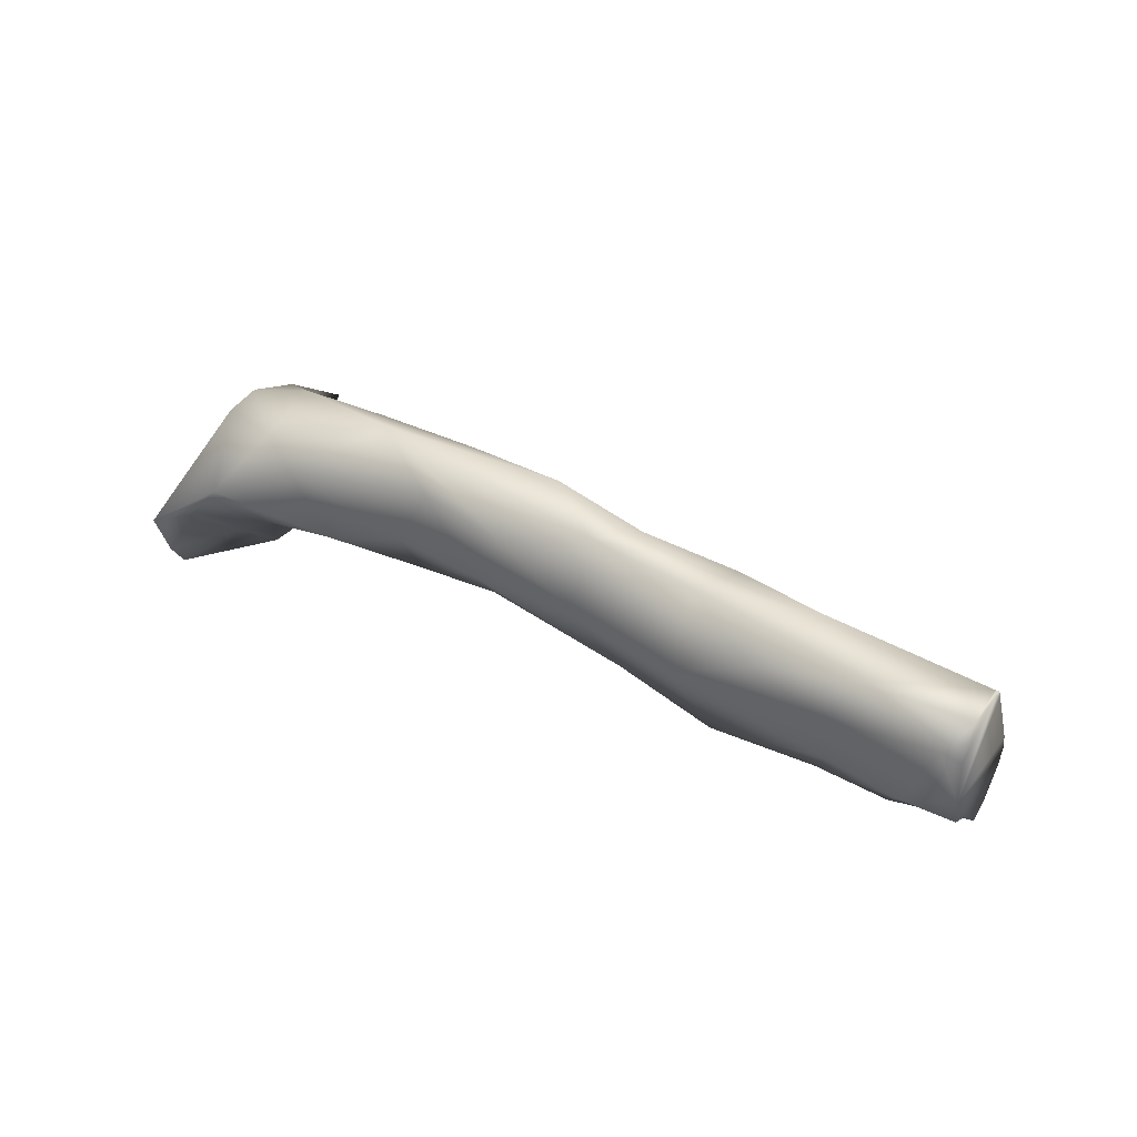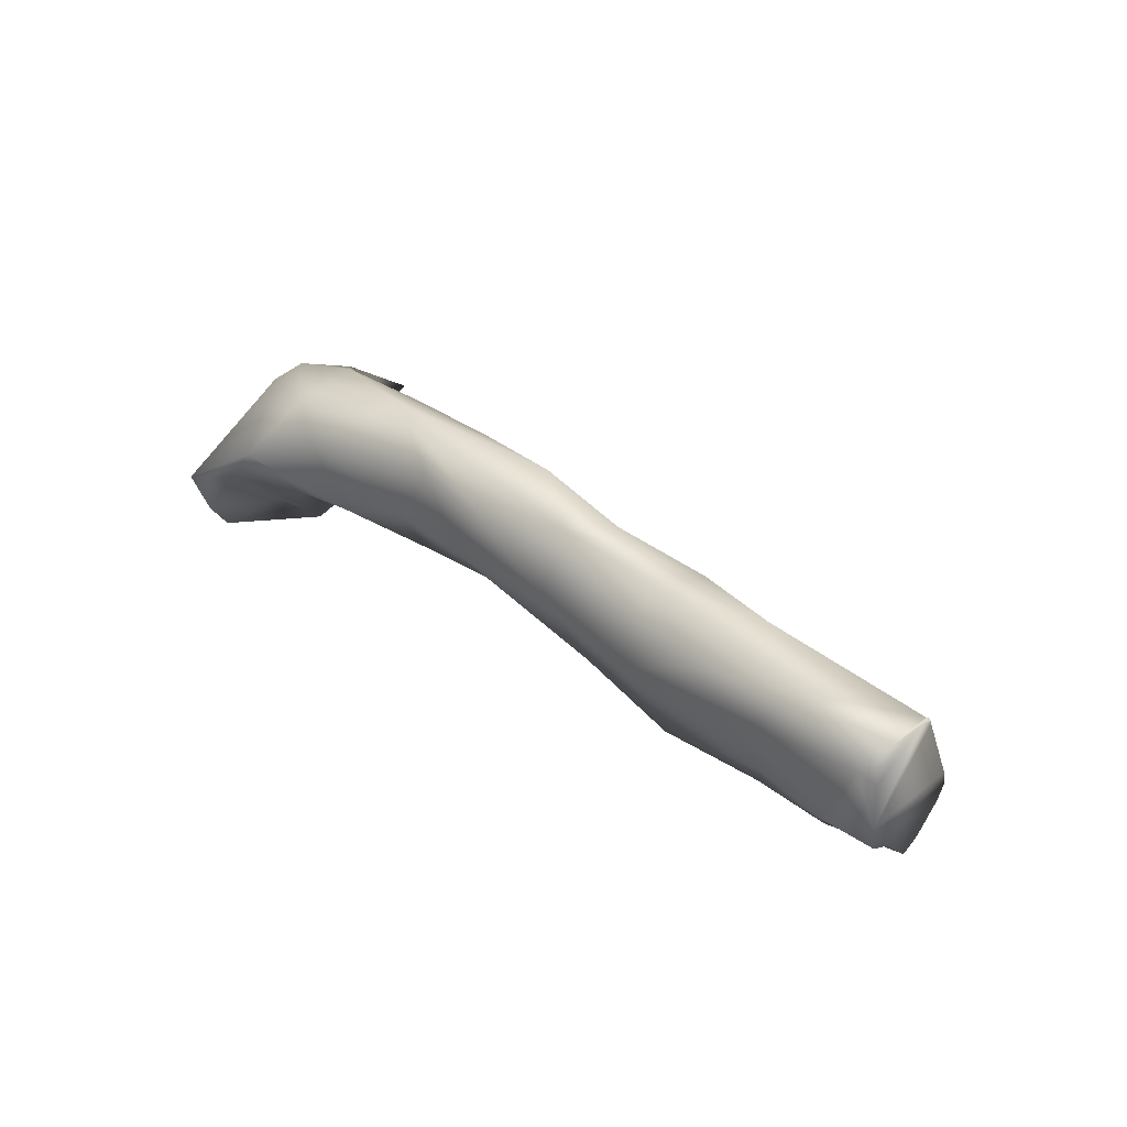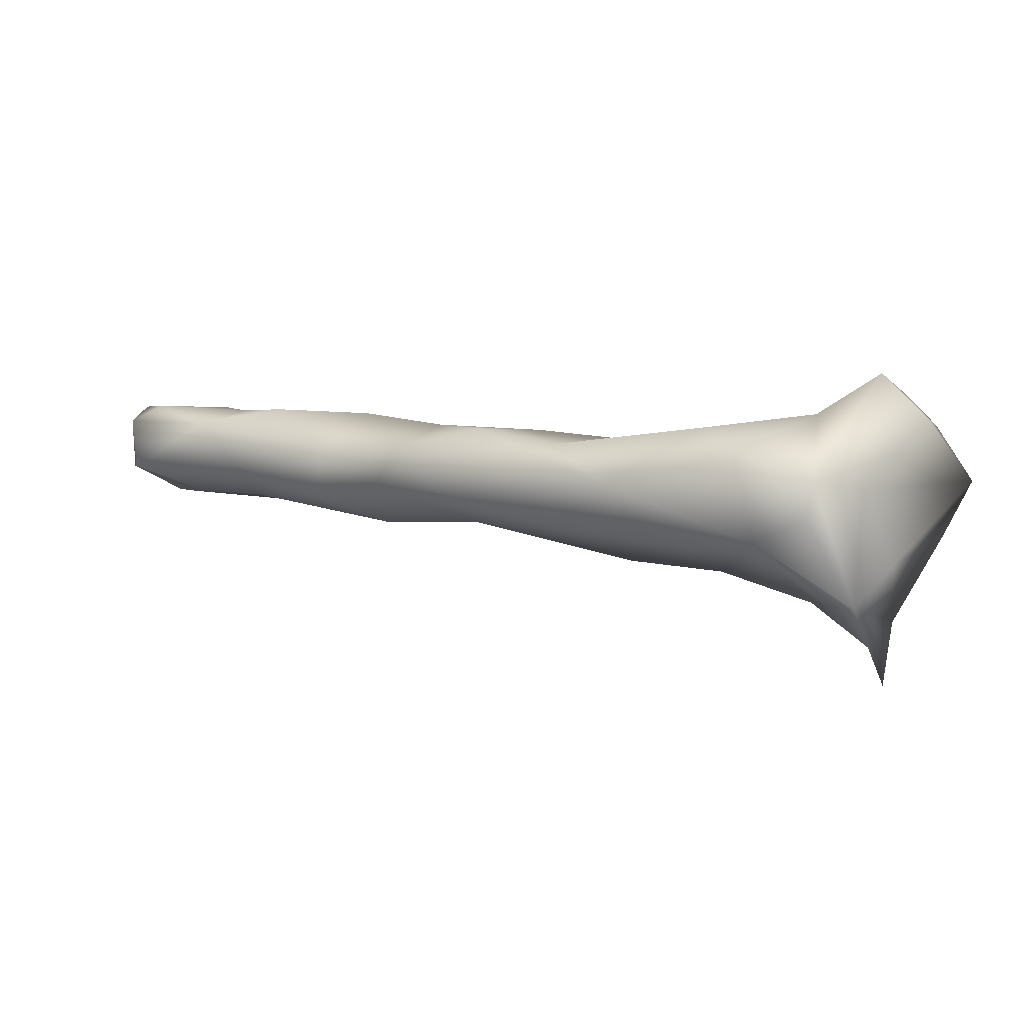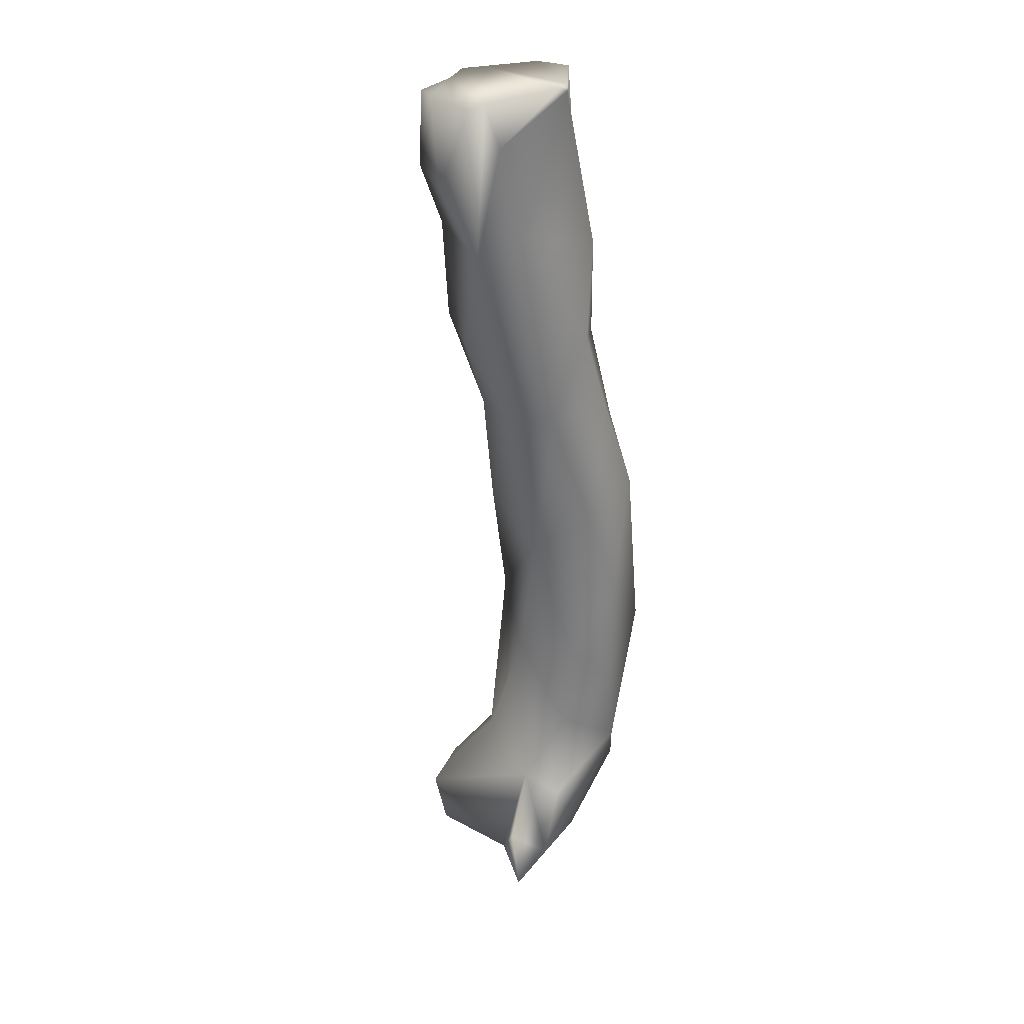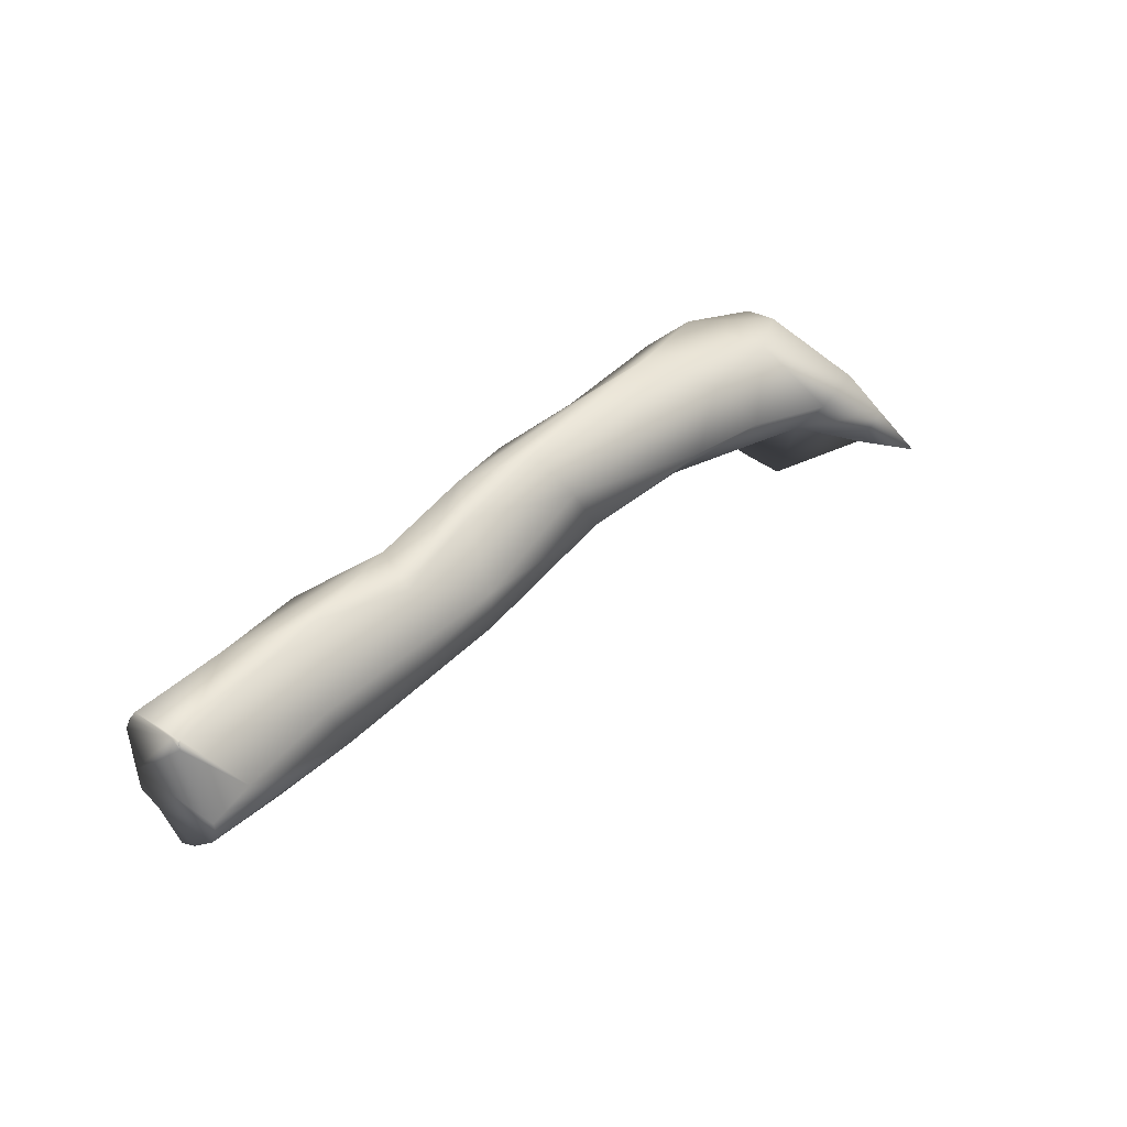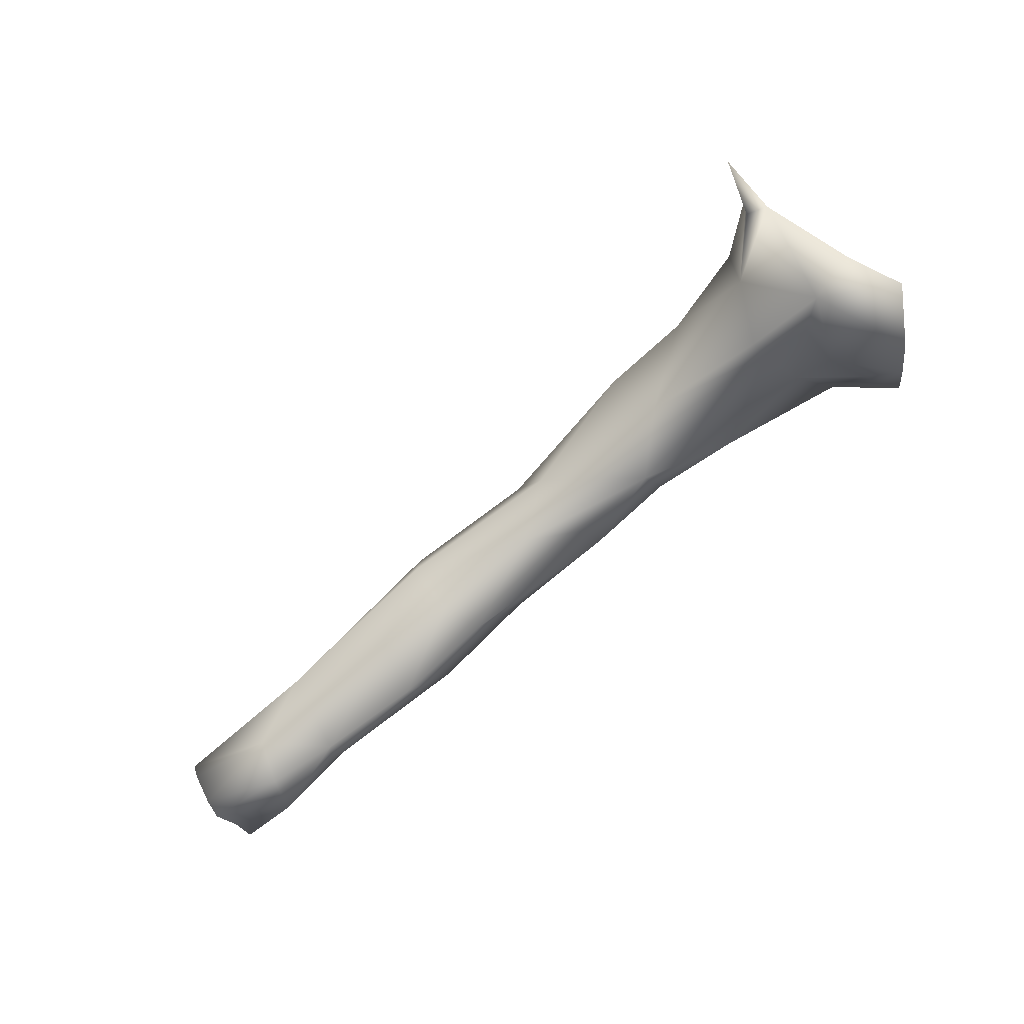
<metadata>
{"format":"obj","ext":"obj","renderer":"f3d","projection":"perspective","resolution":1024,"background":"white","views":[{"elev":38.7,"azim":-146.8,"up":"+Z"},{"elev":35.8,"azim":-135.5,"up":"+Z"},{"elev":5.4,"azim":32.2,"up":"+Y"},{"elev":-54.3,"azim":-84.7,"up":"+Y"},{"elev":42.1,"azim":-50.4,"up":"+Z"},{"elev":-79.3,"azim":38.8,"up":"+Z"}]}
</metadata>
<code>
o 40_m_r_tarsus_Sungaya_inexpectata_31mg.040
v 0.000368 -5.9e-05 4.9e-05
v 0.000567 6.1e-05 4.3e-05
v 0.000574 -4.7e-05 -5.6e-05
v 0.000151 0.000112 0.000131
v -0.000576 1e-05 3.8e-05
v -0.000629 5.4e-05 0.000131
v -0.000443 1.1e-05 5.5e-05
v -0.000459 0.000144 6.7e-05
v -0.000495 0.000124 0.000132
v 2.2e-05 0.00013 0.000124
v 7.4e-05 0.000126 4.3e-05
v 0.000557 -9.6e-05 4.5e-05
v 0.000541 -0.000135 -5e-05
v 0.000561 -0.000153 2e-06
v 0.000318 0.000122 -2e-06
v 0.000601 0.000149 -9.9e-05
v -0.000169 4.7e-05 -2.6e-05
v 0.000453 9.7e-05 -4.8e-05
v -0.000403 6.2e-05 0.00015
v 0.000255 6.1e-05 0.000174
v -0.000608 0.000149 9.6e-05
v -8.9e-05 0.00013 5.6e-05
v -0.000275 3.2e-05 -4.1e-05
v 0.000363 0.000139 0.000101
v -0.000286 0.000106 -6.5e-05
v -0.000146 0.000102 -3e-05
v -0.000562 0.000145 -8e-06
v -0.000172 -1.9e-05 1.7e-05
v -0.00046 0.000129 -9e-06
v 0.000441 3.8e-05 -7.5e-05
v 0.000435 1.5e-05 -7.6e-05
v 0.000477 -6.1e-05 -2.2e-05
v 0.000569 -0.000127 -6.6e-05
v 1.7e-05 -5e-06 0.000115
v 6.2e-05 -6e-06 3.1e-05
v -9.9e-05 9.9e-05 0.000156
v -0.000272 2.5e-05 0.000131
v -0.000434 0.000101 -5.8e-05
v -0.000246 9.4e-05 0.000138
v 0.000575 0.000178 -9.6e-05
v 0.000595 0.000137 -0.000153
v 0.0005 3.5e-05 -0.000141
v -0.000513 3.3e-05 -5e-05
v -9e-06 4.2e-05 -2.8e-05
v 0.000154 0 0.000142
v 0.000264 9e-06 -1.1e-05
v 0.00032 -1.6e-05 0.000123
v 0.000524 7.2e-05 0.000106
v 0.000519 2.5e-05 0.000116
v -1.3e-05 4.2e-05 0.000178
v -0.00024 0.000143 3.5e-05
v 0.000507 0.000103 -8.1e-05
v 0.000534 0.000162 -2.6e-05
v -0.000421 -2e-06 -8e-06
v -0.000169 -1.8e-05 7.6e-05
v 0.00049 -9.5e-05 2.7e-05
v 0.000197 0.000118 4.5e-05
v -0.000529 8.7e-05 -7.7e-05
v 0.000421 0.000109 0.000126
v -0.000141 4.4e-05 0.000151
v -0.000357 0.000149 0.000105
v 0.000639 6.1e-05 -0.000178
v 6.3e-05 8.6e-05 -1.1e-05
v 0.000447 -9e-06 0.000121
v 0.000565 0.000211 -1.9e-05
v 0.00024 -5e-05 7.1e-05
v 0.00019 8e-05 -2.8e-05
v 0.000603 -1.6e-05 -0.000167
v 0.000493 0.000157 2.7e-05
v 0.000536 3e-06 -0.000178
v 0.000566 -0.000211 -4.2e-05
v -0.000637 9e-06 2.4e-05
v -0.000634 6.5e-05 0.000132
v -0.000635 0.000139 0.000115
v -0.000638 1.7e-05 -1.5e-05
v -0.000634 5.5e-05 0.000132
v -0.000636 0.000149 9.3e-05
v -0.000635 5e-05 0.000122
v -0.000638 0.000142 -8e-06
v -0.000635 0.000126 0.000135
v -0.000637 0.000145 2.3e-05
v -0.000639 5.3e-05 -4.8e-05
v -0.000634 5.3e-05 0.000131
v -0.000639 7.7e-05 -6.1e-05
v -0.000638 0.000112 -2.4e-05
v -0.000637 5e-06 3e-06
f 5 6 7
f 55 34 35
f 51 25 26
f 19 6 9
f 32 13 33
f 16 40 41
f 64 47 20
f 26 17 44
f 48 12 49
f 57 15 24
f 12 3 33
f 56 1 64
f 18 52 53
f 24 15 69
f 19 37 7
f 2 12 48
f 42 30 31
f 55 60 34
f 51 8 29
f 3 2 62
f 2 3 12
f 36 37 39
f 15 18 69
f 16 2 65
f 32 56 14
f 13 32 14
f 28 44 17
f 81 27 21 77
f 51 26 22
f 64 12 56
f 65 2 48
f 39 37 19
f 28 54 55
f 55 54 7
f 49 64 59
f 34 60 50
f 50 60 36
f 68 3 62
f 68 33 3
f 8 51 61
f 40 52 41
f 52 40 53
f 23 28 17
f 32 70 31
f 37 60 55
f 76 6 83
f 13 14 71
f 28 55 35
f 30 18 15
f 35 67 44
f 36 39 51
f 22 36 51
f 86 54 43 75
f 72 5 54 86
f 57 4 11
f 11 4 10
f 23 54 28
f 20 50 36
f 50 20 45
f 31 30 46
f 32 31 46
f 7 54 5
f 1 56 32
f 46 1 32
f 46 67 35
f 63 67 11
f 46 35 66
f 71 33 13
f 67 46 30
f 2 16 62
f 16 41 62
f 25 38 23
f 53 65 69
f 38 58 43
f 28 35 44
f 79 85 27
f 82 43 58 84
f 12 14 56
f 66 45 47
f 45 34 50
f 20 24 59
f 64 20 59
f 1 46 66
f 7 6 19
f 42 31 70
f 61 39 9
f 8 61 9
f 39 19 9
f 40 65 53
f 38 29 27
f 33 70 32
f 4 20 10
f 20 36 10
f 70 62 41
f 70 41 52
f 42 70 52
f 62 70 68
f 27 29 8
f 61 51 39
f 27 58 38
f 33 68 70
f 66 34 45
f 34 66 35
f 64 1 47
f 14 12 33
f 47 1 66
f 69 59 24
f 59 69 48
f 69 65 48
f 69 18 53
f 18 42 52
f 18 30 42
f 22 11 10
f 22 10 36
f 15 57 67
f 67 57 11
f 8 21 27
f 21 8 9
f 63 26 44
f 11 26 63
f 26 11 22
f 77 21 74
f 14 33 71
f 49 12 64
f 37 55 7
f 37 36 60
f 38 54 23
f 43 54 38
f 48 49 59
f 30 15 67
f 44 67 63
f 24 20 4
f 24 4 57
f 16 65 40
f 20 47 45
f 29 38 25
f 29 25 51
f 26 25 17
f 23 17 25
f 27 85 84 58
f 27 81 79
f 6 78 83
f 43 82 75
f 21 9 80 74
f 6 73 80 9
f 6 76 73
f 5 72 78 6
f 73 78 81
f 72 86 75
f 75 82 85
f 82 84 85
f 85 79 81
f 78 72 81
f 72 75 85
f 76 83 78
f 74 80 73
f 73 76 78
f 72 85 81
f 81 77 73
f 77 74 73

</code>
